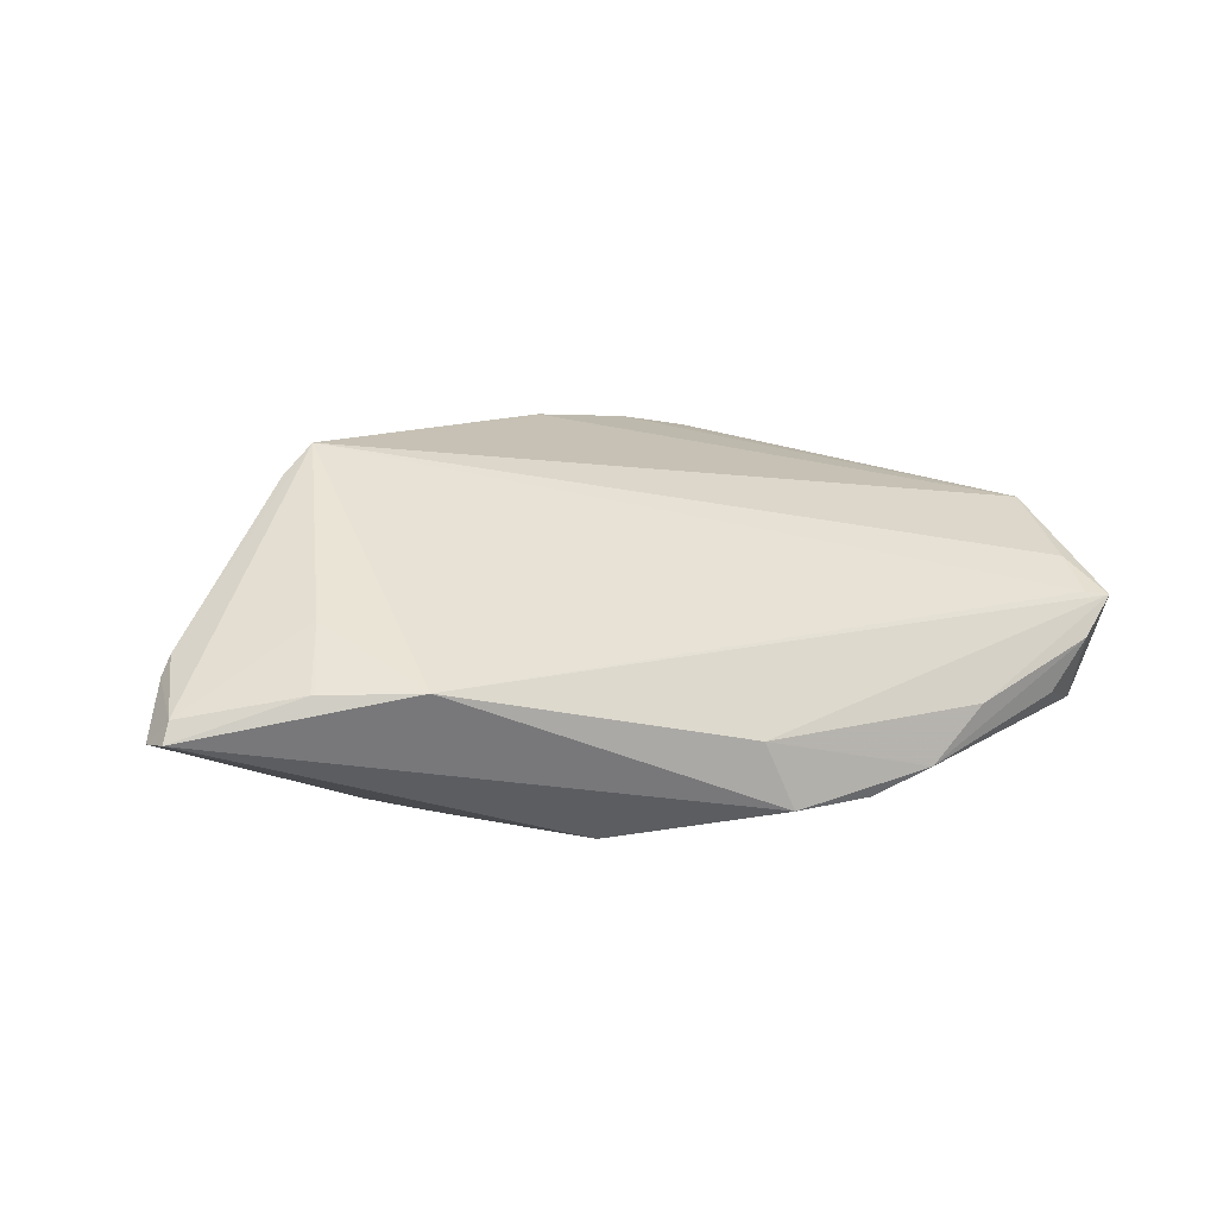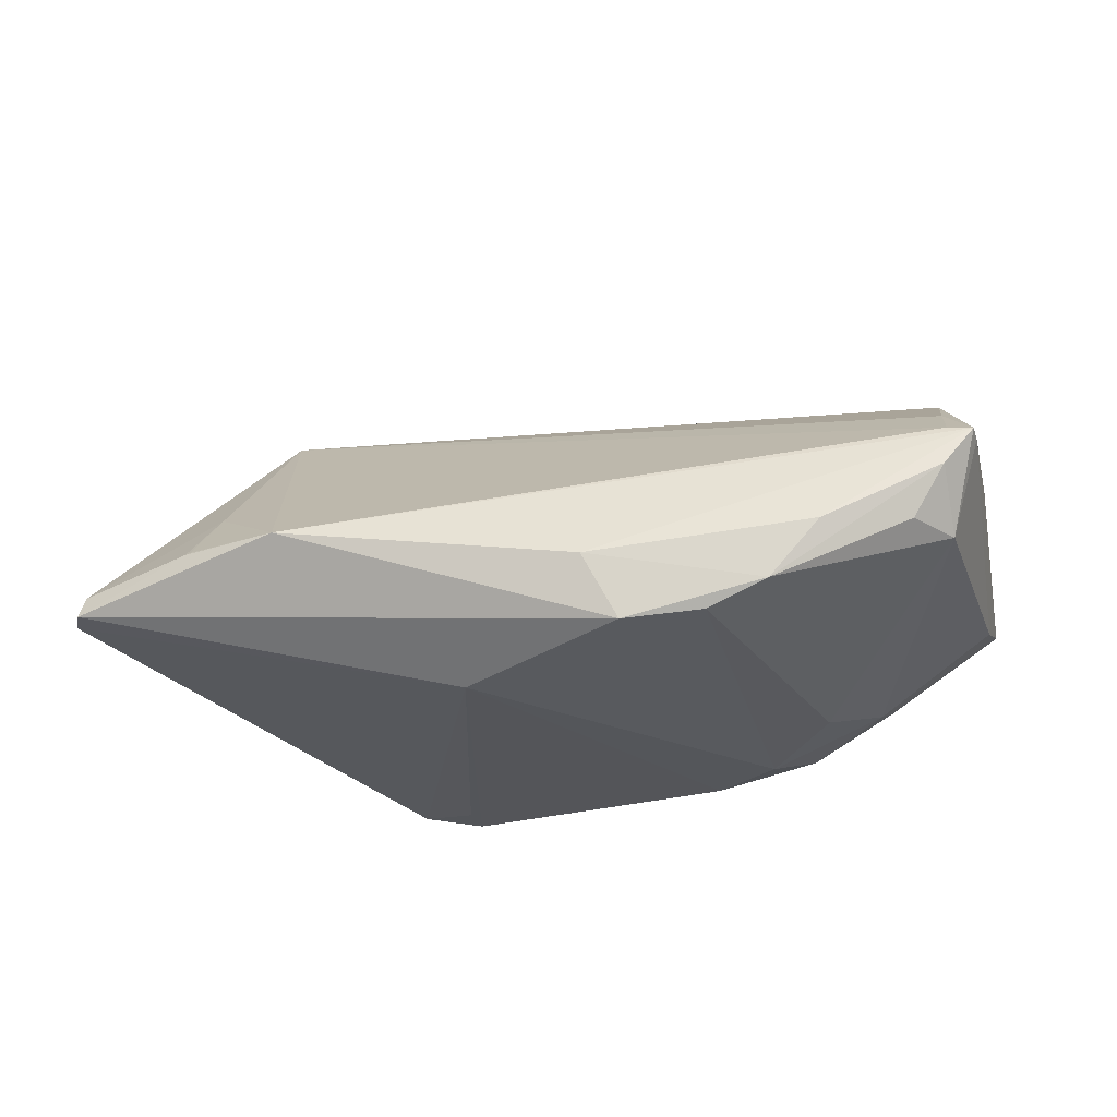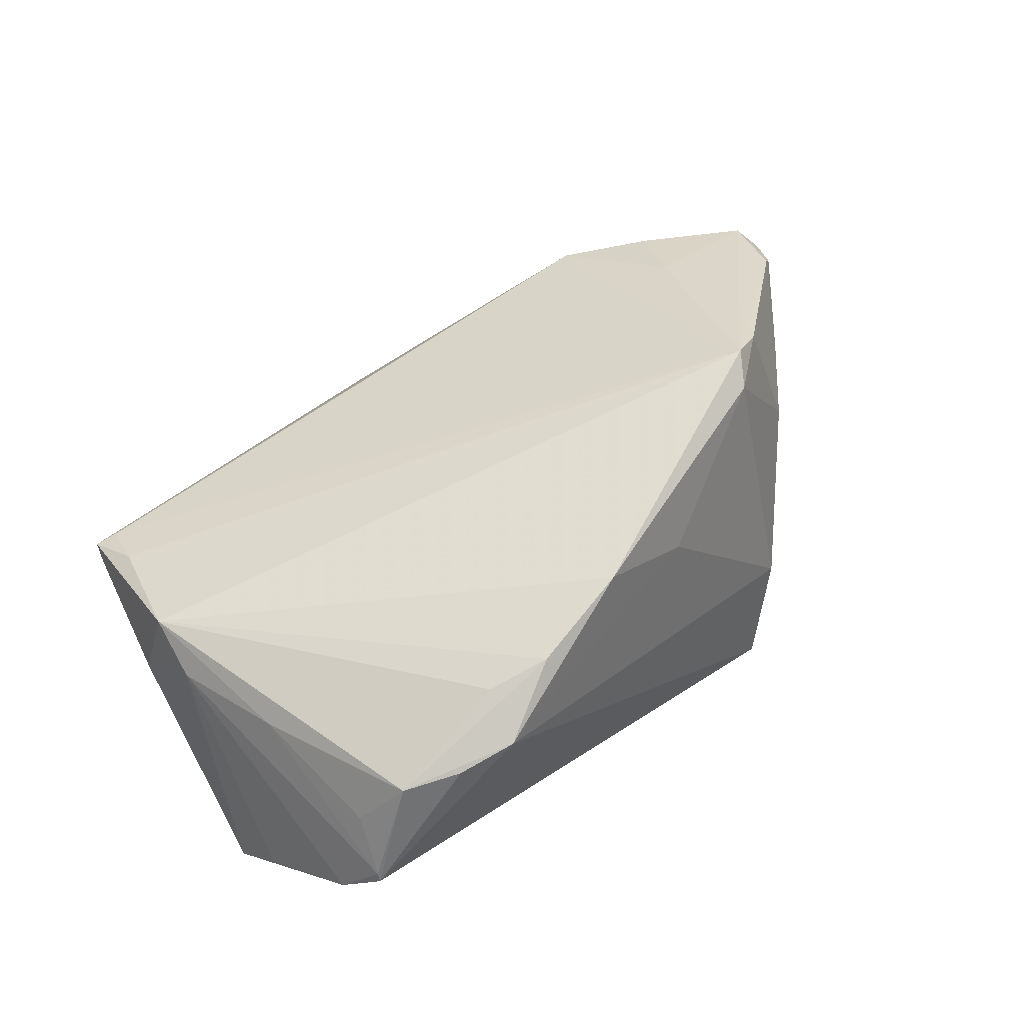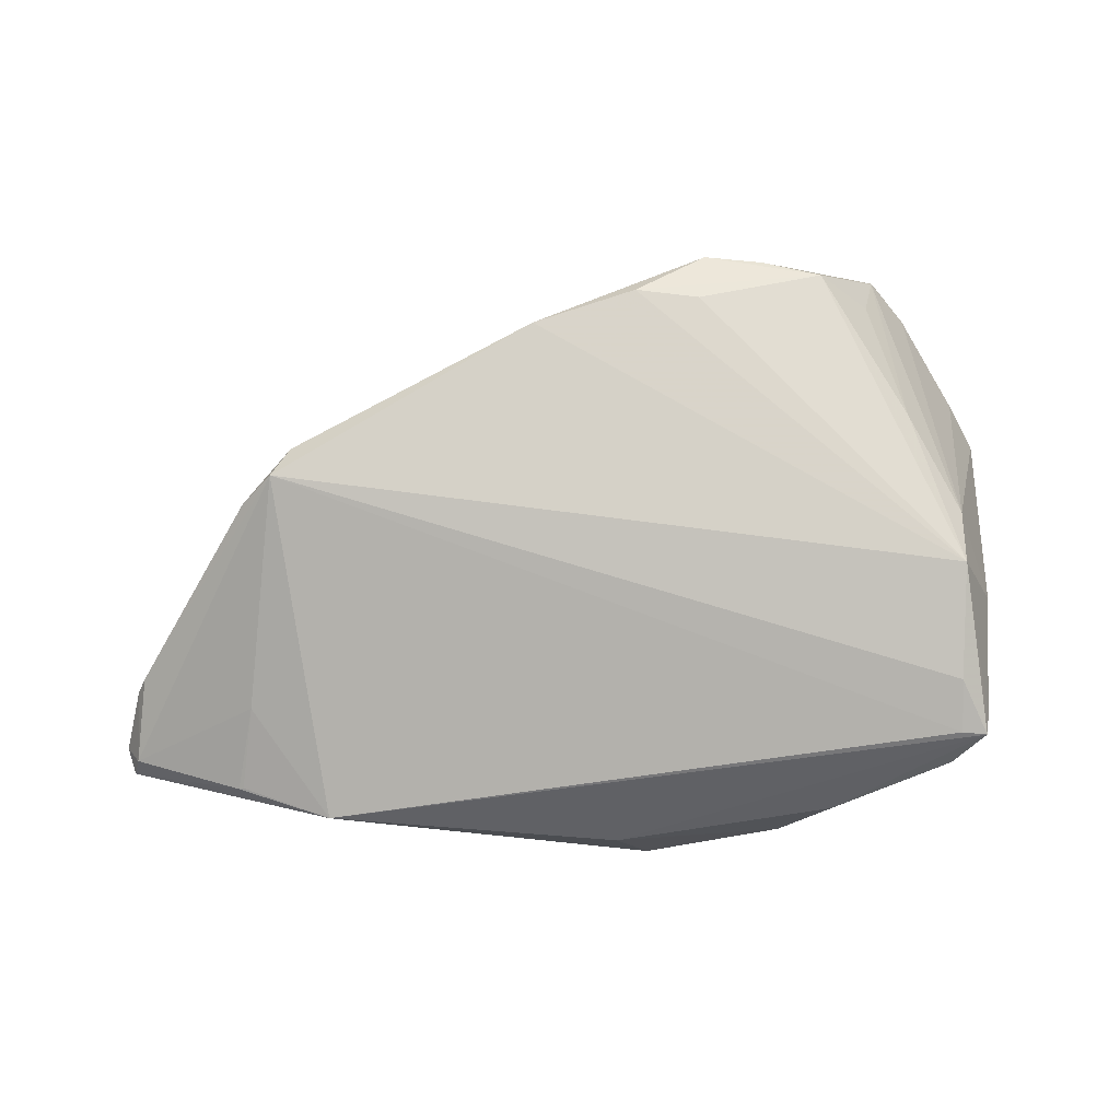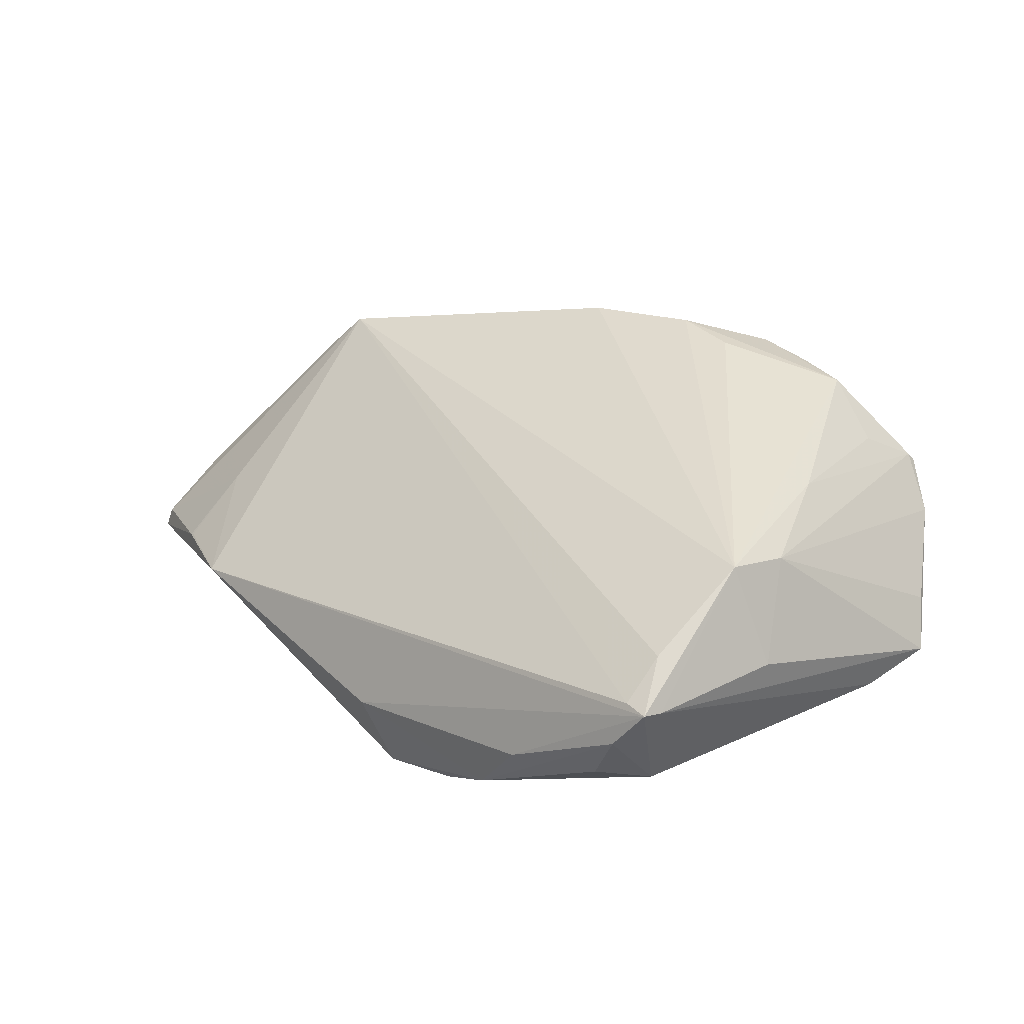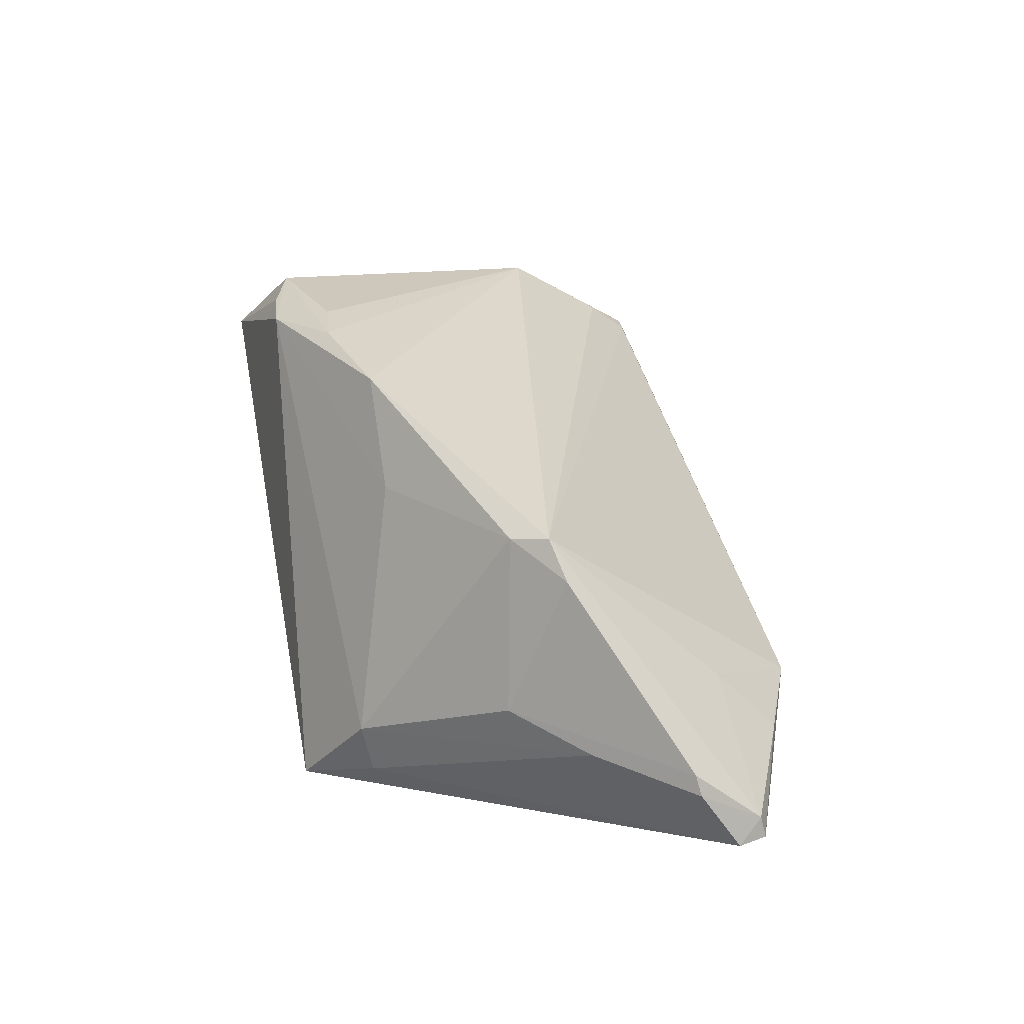
<metadata>
{"format":"obj","ext":"obj","renderer":"f3d","projection":"perspective","resolution":1024,"background":"white","views":[{"elev":-1.0,"azim":-20.7,"up":"+Z"},{"elev":-24.7,"azim":4.9,"up":"+Z"},{"elev":75.8,"azim":145.4,"up":"+Z"},{"elev":59.3,"azim":-3.5,"up":"+Z"},{"elev":26.2,"azim":45.2,"up":"+Z"},{"elev":33.0,"azim":-102.0,"up":"+Z"}]}
</metadata>
<code>
v 0.0453 0.01739 -0.01117
v 0.0306 -0.03039 -0.01025
v -0.0543 -0.01557 -0.0139
v -0.01364 0.02632 -0.02406
v 0.008968 -0.03001 -0.02108
v 0.05135 0.02043 -0.0009318
v -0.0394 -0.02415 -0.008846
v 0.039 0.02422 0.01553
v -0.01265 0.01857 0.01416
v 0.03298 0.02516 0.02141
v -0.02011 0.03144 -0.02279
v 0.04546 -0.02283 -0.009744
v 0.02619 0.02731 0.02161
v 0.04191 0.008227 0.01552
v 0.004959 -0.03144 -0.01387
v 0.04852 -0.02513 0.00107
v 8.506e-05 0.02906 -0.02046
v -0.008609 -0.01937 -0.02418
v -0.05187 -0.01094 -0.008118
v -0.02917 -0.02866 -0.008852
v 0.04525 -0.02222 0.005739
v 0.01813 -0.029 -0.01985
v 0.02549 0.01184 -0.02391
v -0.03337 0.002773 0.01789
v -0.03994 -0.02412 -0.009066
v 0.04126 0.03144 0.01107
v 0.01916 0.02803 0.0223
v 0.01877 0.01878 -0.02418
v 0.04799 -0.02734 0.001375
v 0.04712 -0.003335 0.01173
v -0.0533 -0.019 -0.01396
v 0.0444 -0.02842 -0.003312
v 0.03204 0.003213 -0.02125
v 0.04079 -0.0272 -0.009227
v 0.05091 -0.009594 0.001796
v -0.002062 0.01852 0.02363
v -0.03844 0.008607 -0.002241
v -0.05212 -0.01123 -0.007397
v 0.04099 0.03066 0.01197
v -0.03107 0.006871 0.017
v 0.05246 0.009213 -0.008136
v 0.04034 0.01236 -0.01695
v 0.04633 -0.01079 0.01302
v -0.03768 -0.01722 -0.001654
v -0.0526 -0.01851 -0.01148
v 0.0454 0.02879 0.006245
v -0.01273 0.03086 -0.02418
v 0.0178 0.02128 0.02333
v -0.02675 0.02472 -0.01162
v -0.02758 0.02356 -0.01751
v -0.05104 -0.01072 -0.00505
v -0.04472 -4.161e-05 -0.005403
v 0.0308 0.01682 -0.02152
v -0.03697 0.001405 0.01411
v 0.04513 -0.02704 0.001705
v 0.01027 0.02218 0.02418
v 0.0249 -0.02985 -0.01679
v 0.0543 0.01688 -0.005586
v 0.03862 0.007908 -0.01901
f 43 24 21
f 24 55 21
f 51 45 24
f 24 45 44
f 48 56 43
f 43 10 48
f 48 10 56
f 13 10 26
f 23 5 18
f 3 11 18
f 50 11 3
f 6 30 58
f 43 16 35
f 35 16 58
f 35 30 43
f 58 30 35
f 43 21 29
f 29 16 43
f 29 21 55
f 3 45 38
f 45 51 38
f 54 51 24
f 37 51 54
f 24 40 54
f 54 40 37
f 7 44 25
f 25 44 45
f 46 6 58
f 30 6 46
f 47 11 26
f 26 46 47
f 47 46 17
f 23 18 28
f 18 47 28
f 3 18 31
f 31 45 3
f 31 18 5
f 31 25 45
f 26 10 39
f 10 8 39
f 39 46 26
f 30 46 39
f 14 8 10
f 14 10 43
f 43 30 14
f 30 39 14
f 14 39 8
f 2 29 15
f 58 16 41
f 16 29 12
f 12 41 16
f 52 51 37
f 52 38 51
f 19 50 3
f 3 38 19
f 19 52 50
f 38 52 19
f 9 40 36
f 36 40 24
f 36 24 43
f 43 56 36
f 4 18 11
f 11 47 4
f 4 47 18
f 17 46 53
f 53 47 17
f 53 28 47
f 58 42 53
f 23 28 53
f 9 36 27
f 27 36 56
f 26 11 27
f 27 13 26
f 56 10 27
f 10 13 27
f 20 31 5
f 25 31 20
f 5 15 20
f 7 25 20
f 15 29 20
f 20 44 7
f 20 29 55
f 20 55 24
f 24 44 20
f 57 15 5
f 57 2 15
f 29 2 32
f 32 12 29
f 2 57 32
f 1 46 58
f 58 53 1
f 1 53 46
f 9 27 49
f 49 40 9
f 49 27 11
f 37 40 49
f 11 50 49
f 49 52 37
f 50 52 49
f 22 5 23
f 22 57 5
f 12 57 22
f 34 57 12
f 12 32 34
f 34 32 57
f 33 22 23
f 12 22 33
f 12 33 59
f 41 12 59
f 59 53 42
f 59 42 58
f 58 41 59
f 23 53 59
f 59 33 23

</code>
